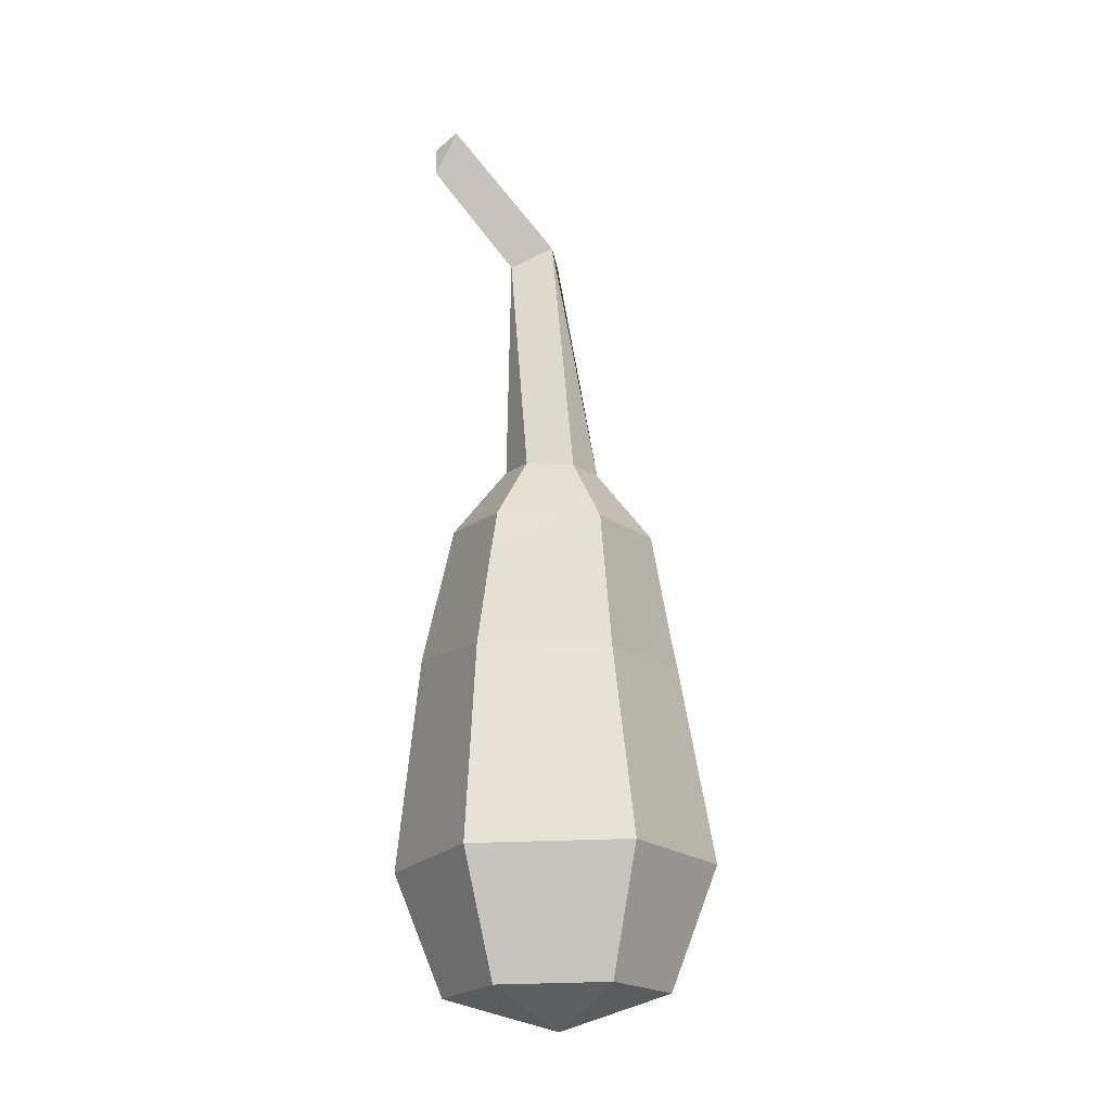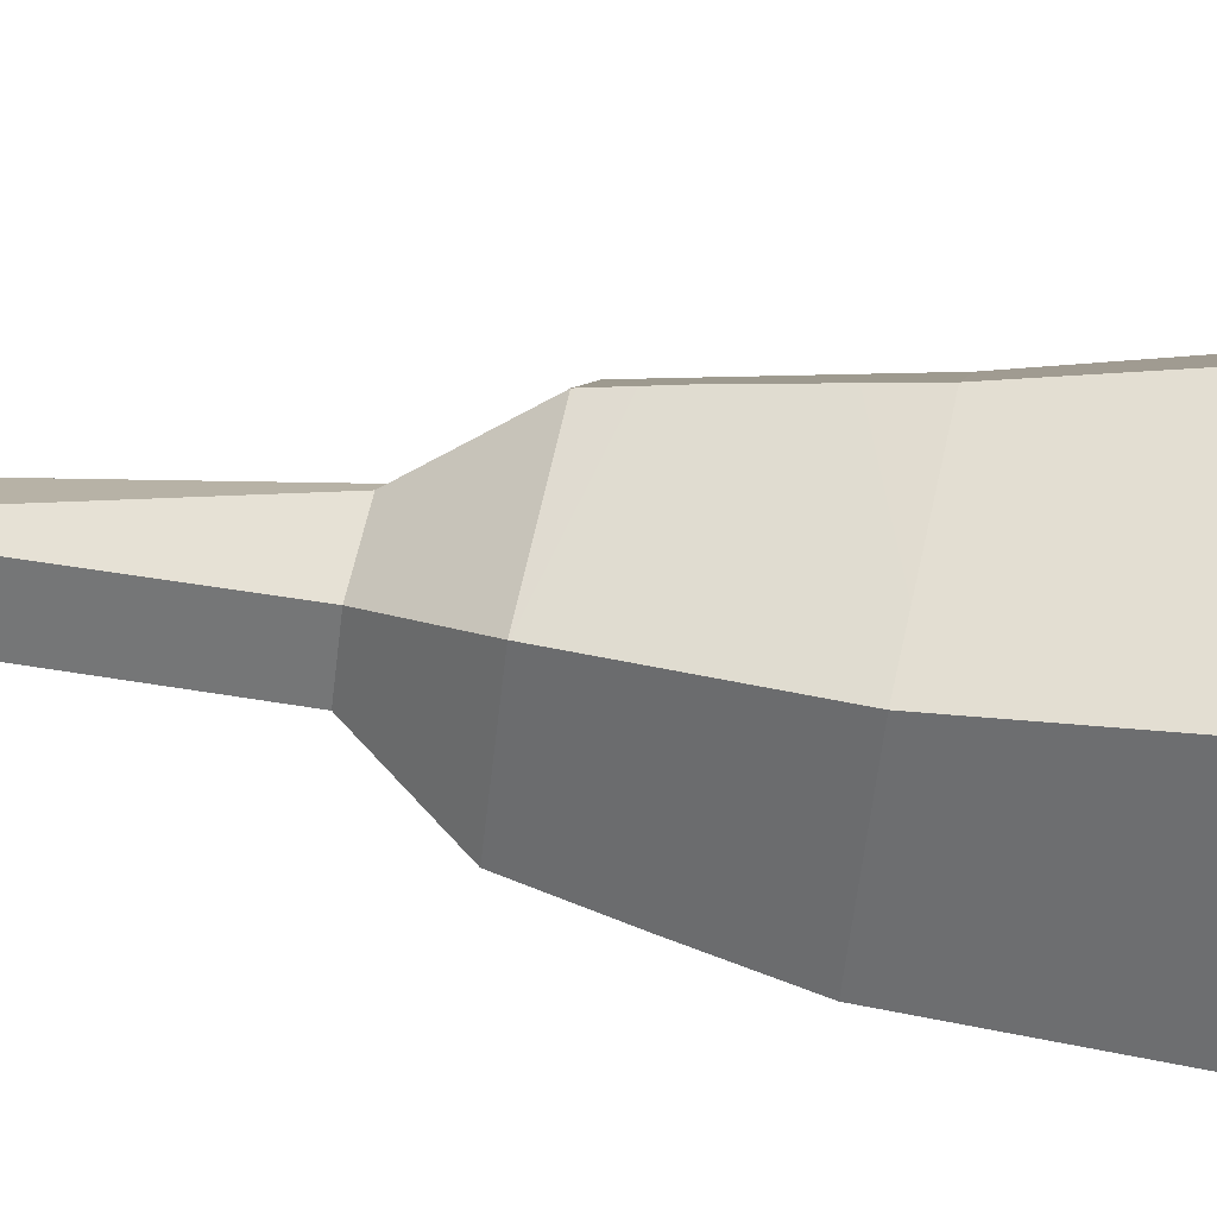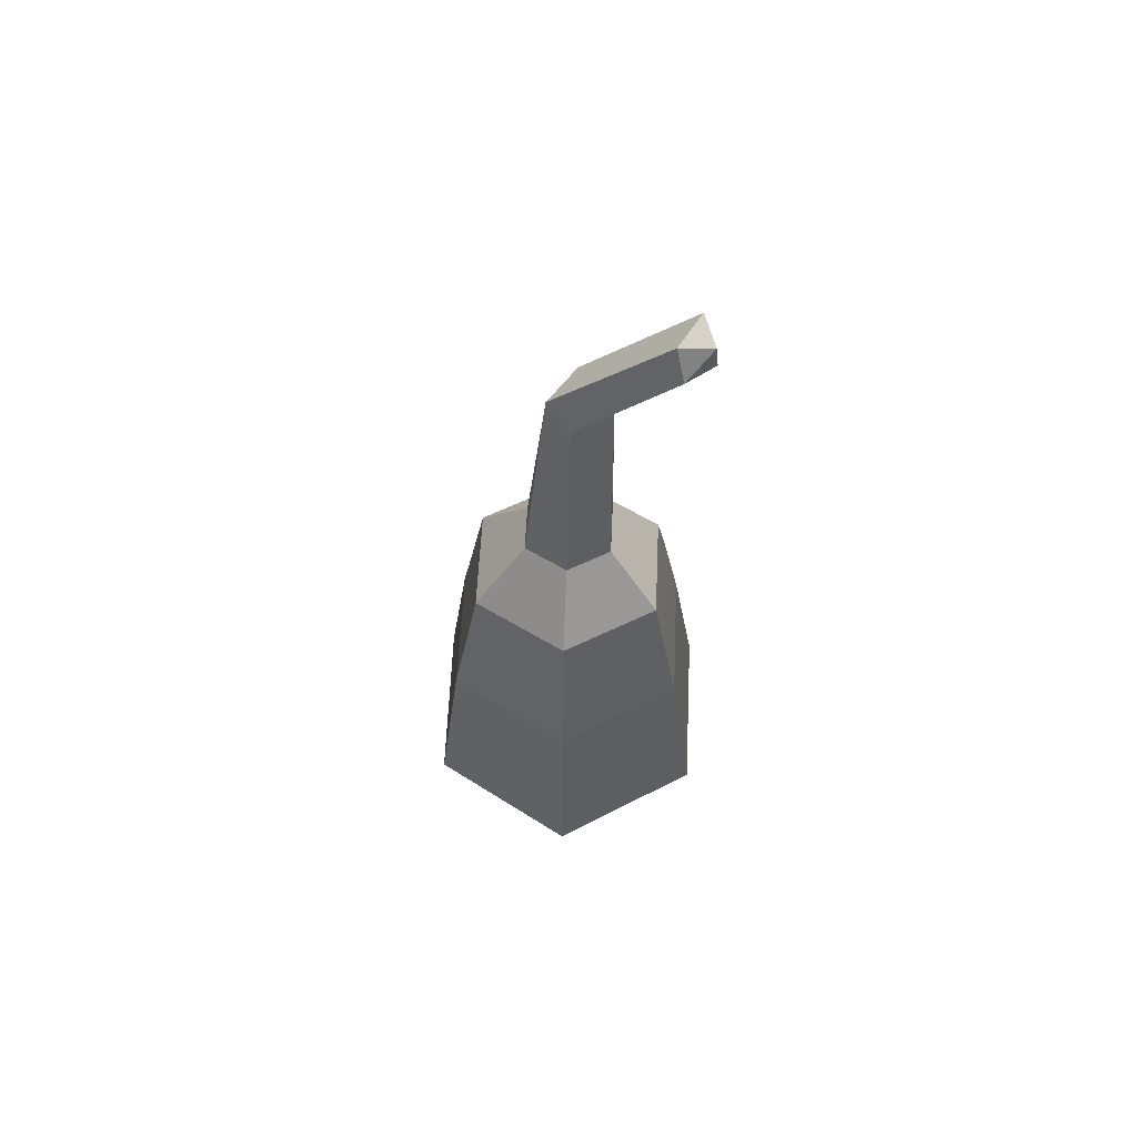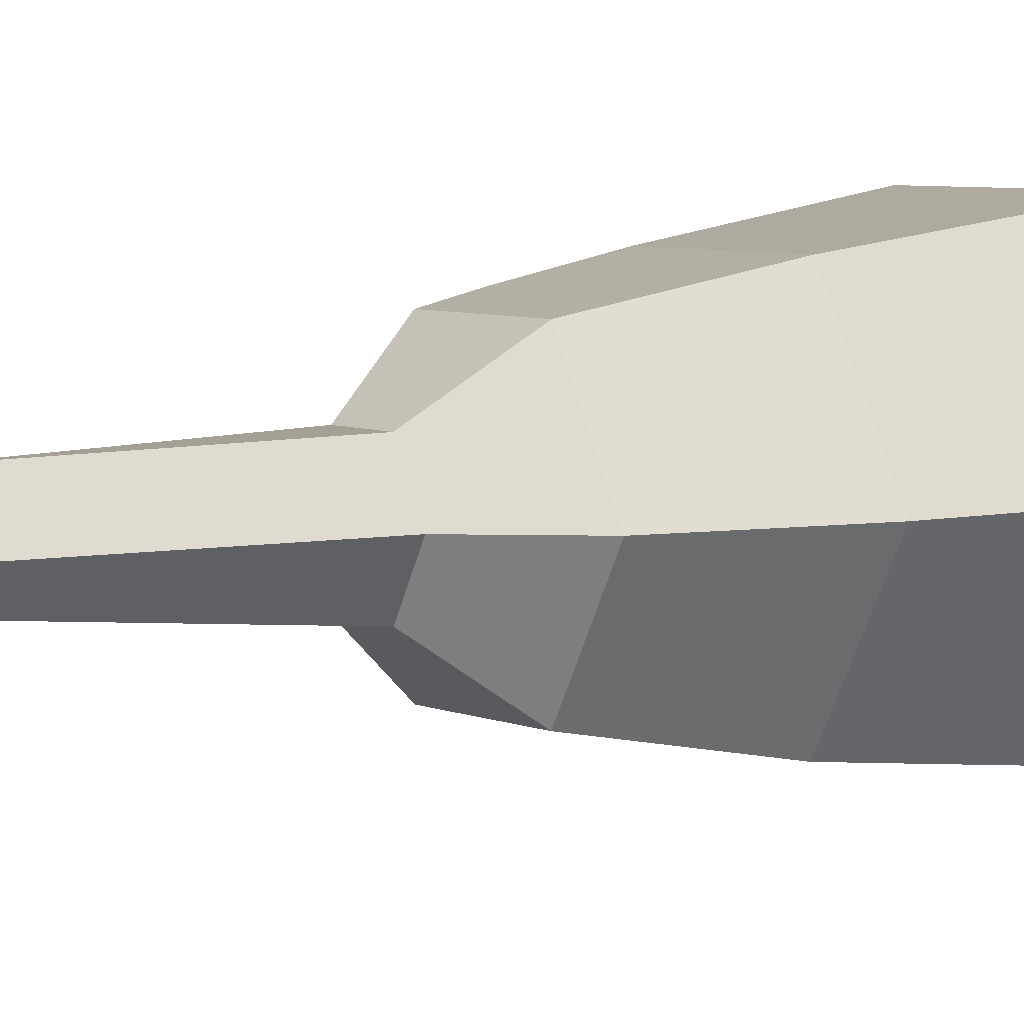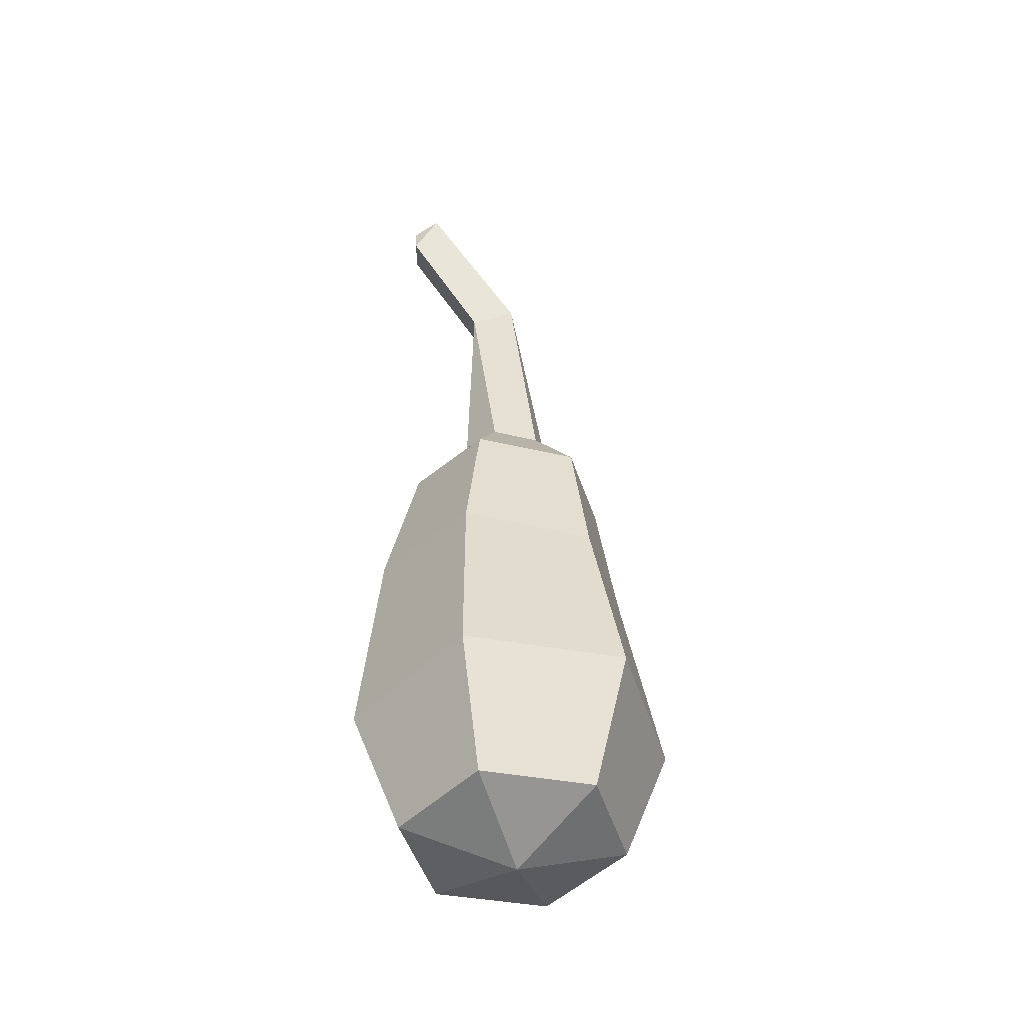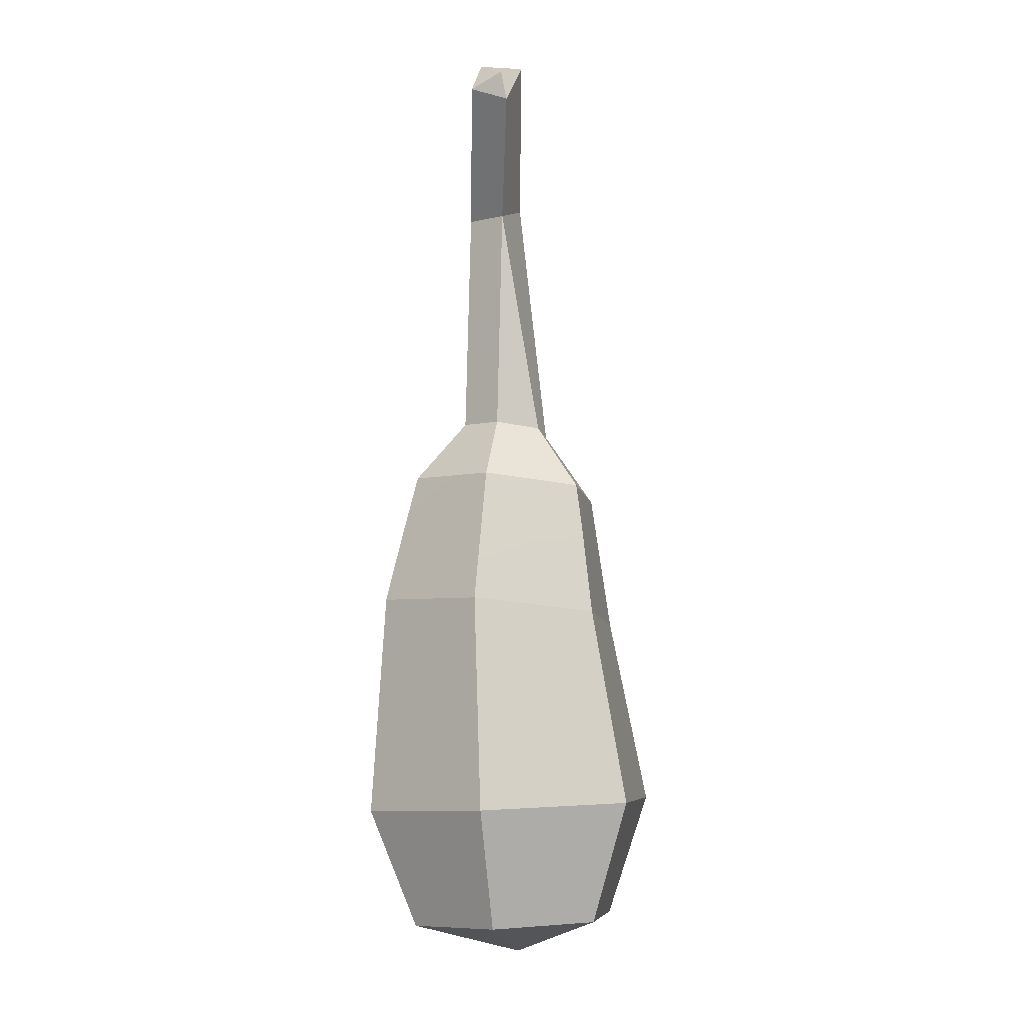
<metadata>
{"format":"obj","ext":"obj","renderer":"f3d","projection":"perspective","resolution":1024,"background":"white","views":[{"elev":-17.6,"azim":62.1,"up":"+Y"},{"elev":64.7,"azim":-82.4,"up":"+Z"},{"elev":61.0,"azim":-87.4,"up":"+Y"},{"elev":5.5,"azim":-130.8,"up":"+Z"},{"elev":-45.6,"azim":46.9,"up":"+Y"},{"elev":-8.0,"azim":-18.4,"up":"+Y"}]}
</metadata>
<code>
v -1.158 -25.33 -0.306
v -1.186 -34.99 0.7694
v -4.7 -35.14 -5.32
v -4.048 -25.09 -5.32
v -2.524 -19.11 -5.32
v -0.2604 -19.29 -1.391
v -0.005196 -40.38 -1.074
v 2.639 -41.79 -5.32
v -2.456 -40.49 -5.32
v 7.509 -26.05 -5.32
v 9.356 -34.55 -5.32
v 5.842 -34.7 0.7694
v 4.62 -25.81 -0.3068
v 4.268 -19.67 -1.391
v 6.531 -19.86 -5.32
v 7.346 -40.08 -5.32
v 4.896 -40.18 -1.074
v -1.158 -25.33 -10.33
v -1.186 -34.99 -11.41
v 5.842 -34.7 -11.41
v 4.62 -25.81 -10.33
v 4.268 -19.67 -9.248
v -0.2604 -19.29 -9.248
v -0.005196 -40.38 -9.566
v 4.896 -40.18 -9.566
v 4.403 -21.69 -1.005
v 4.528 -24.37 -10.06
v -3.283 -22 -5.32
v 2.727 -21.92 -0.9575
v 5.523 -24.35 -8.289
v -2.482 -22.59 -6.888
v 0.9462 -16.41 -3.454
v -0.1113 -16.31 -5.289
v 4.118 -16.72 -5.289
v 3.061 -16.61 -3.454
v 0.9462 -16.41 -7.124
v 3.061 -16.61 -7.124
v 1.221 -6.01 -3.517
v 0.103 -5.949 -5.143
v 2.635 -5.262 -4.964
v 1.017 -5.302 -6.118
v 0 0 0
v 0.2416 -1.368 0.1229
v -1.124 -0.6189 -1.091
v 1.199 0.4628 -0.4987
v -0.5462 0.7094 -1.418
f 3 2 1 4
f 43 42 44
f 9 8 7
f 28 6 5
f 3 9 7 2
f 12 11 10 13
f 45 42 43
f 17 8 16
f 26 15 14
f 12 17 16 11
f 20 19 18 21
f 46 42 45
f 25 8 24
f 27 23 22
f 20 25 24 19
f 2 12 13 1
f 17 7 8
f 12 2 7 17
f 6 29 26 14
f 19 3 4 18
f 9 24 8
f 46 44 42
f 3 19 24 9
f 23 31 28 5
f 10 11 20 21
f 25 16 8
f 20 11 16 25
f 15 30 27 22
f 1 29 6
f 10 15 26 13
f 10 21 27 30
f 18 23 27 21
f 18 31 23
f 1 6 28 4
f 1 13 26 29
f 18 4 28 31
f 10 30 15
f 5 6 32 33
f 14 15 34 35
f 22 23 36 37
f 6 14 35 32
f 23 5 33 36
f 15 22 37 34
f 33 32 38 39
f 35 34 40 38
f 37 36 41 40
f 32 35 38
f 36 33 39 41
f 34 37 40
f 39 38 43 44
f 38 40 45 43
f 40 41 46 45
f 41 39 44 46

</code>
